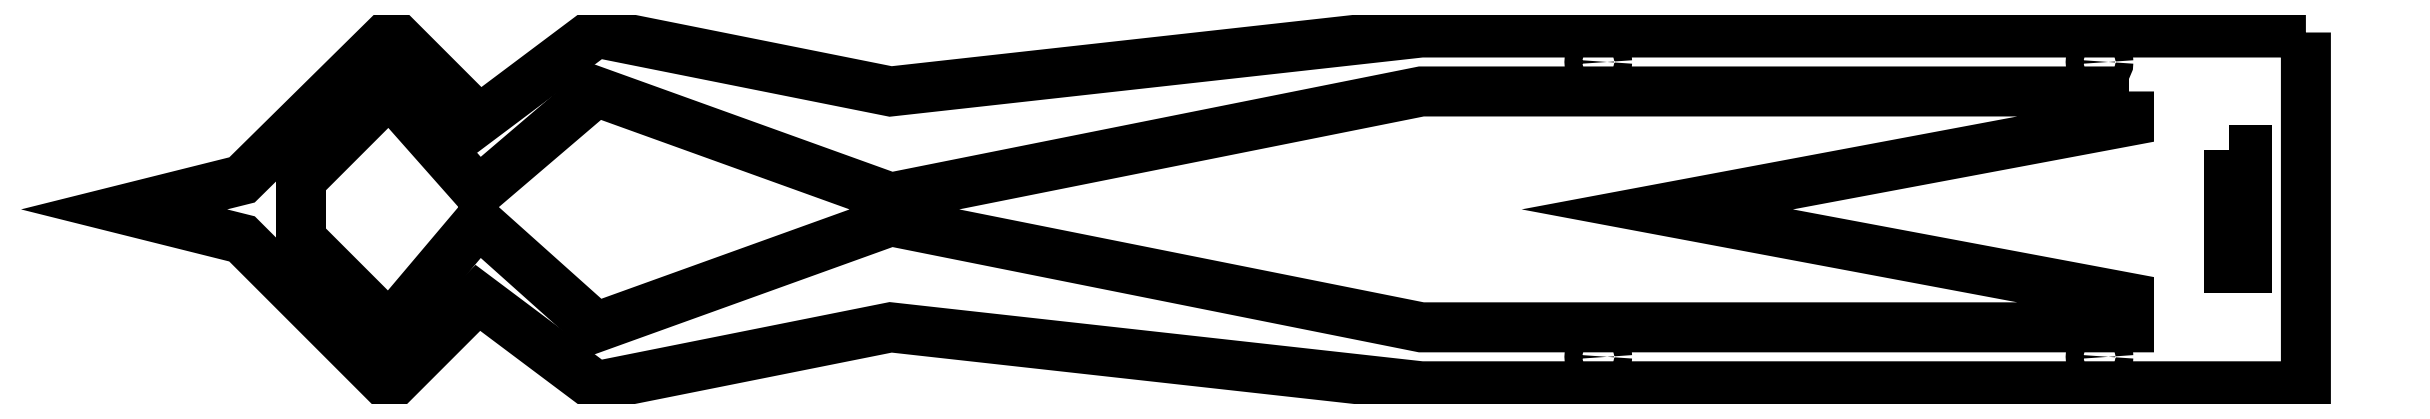
<metadata>
{"format":"dxf","ext":"dxf","renderer":"ezdxf+matplotlib","layout":"modelspace","background":"white","min_lineweight":24,"dpi":150}
</metadata>
<code>
0
SECTION
2
ENTITIES
0
LWPOLYLINE
8
0
90
15
70
1
43
0
10
-3
20
8
10
-3
20
2
10
-18
20
2
10
-27
20
3
10
-32
20
2
10
-34
20
3.5
10
-35.5
20
2
10
-38
20
4.5
10
-40
20
5
10
-38
20
5.5
10
-35.47
20
8
10
-33.98
20
6.515
10
-32
20
8
10
-27
20
7
10
-18
20
8
0
LWPOLYLINE
8
0
90
17
70
1
43
0
10
-6
20
7
10
-18
20
7
10
-27
20
5.2
10
-32
20
7
10
-33.99
20
5.299
10
-35.5
20
7
10
-37
20
5.5
10
-37
20
4.5
10
-35.5
20
3
10
-33.99
20
4.782
10
-32
20
3
10
-27
20
4.8
10
-18
20
3
10
-6
20
3
10
-6
20
3.5
10
-14
20
5
10
-6
20
6.5
0
LWPOLYLINE
8
0
90
4
70
1
43
0
10
-4.3
20
6
10
-4
20
6
10
-4
20
4
10
-4.3
20
4
0
CIRCLE
8
0
10
-6.5
20
7.5
30
0
40
0.15
210
0
220
0
230
1
0
CIRCLE
8
0
10
-6.5
20
2.5
30
0
40
0.15
210
0
220
0
230
1
0
CIRCLE
8
0
10
-15
20
7.5
30
0
40
0.15
210
0
220
0
230
1
0
CIRCLE
8
0
10
-15
20
2.5
30
0
40
0.15
210
0
220
0
230
1
0
ENDSEC
0
EOF

</code>
